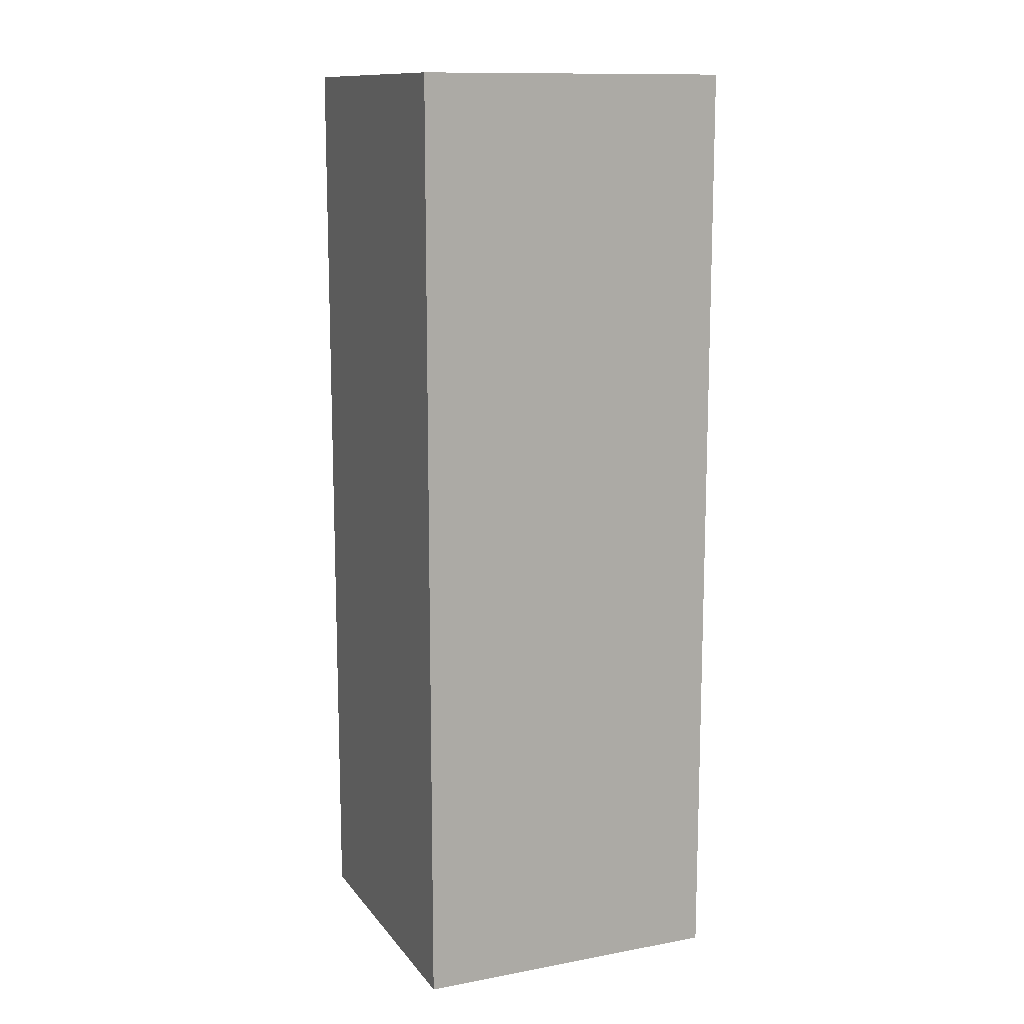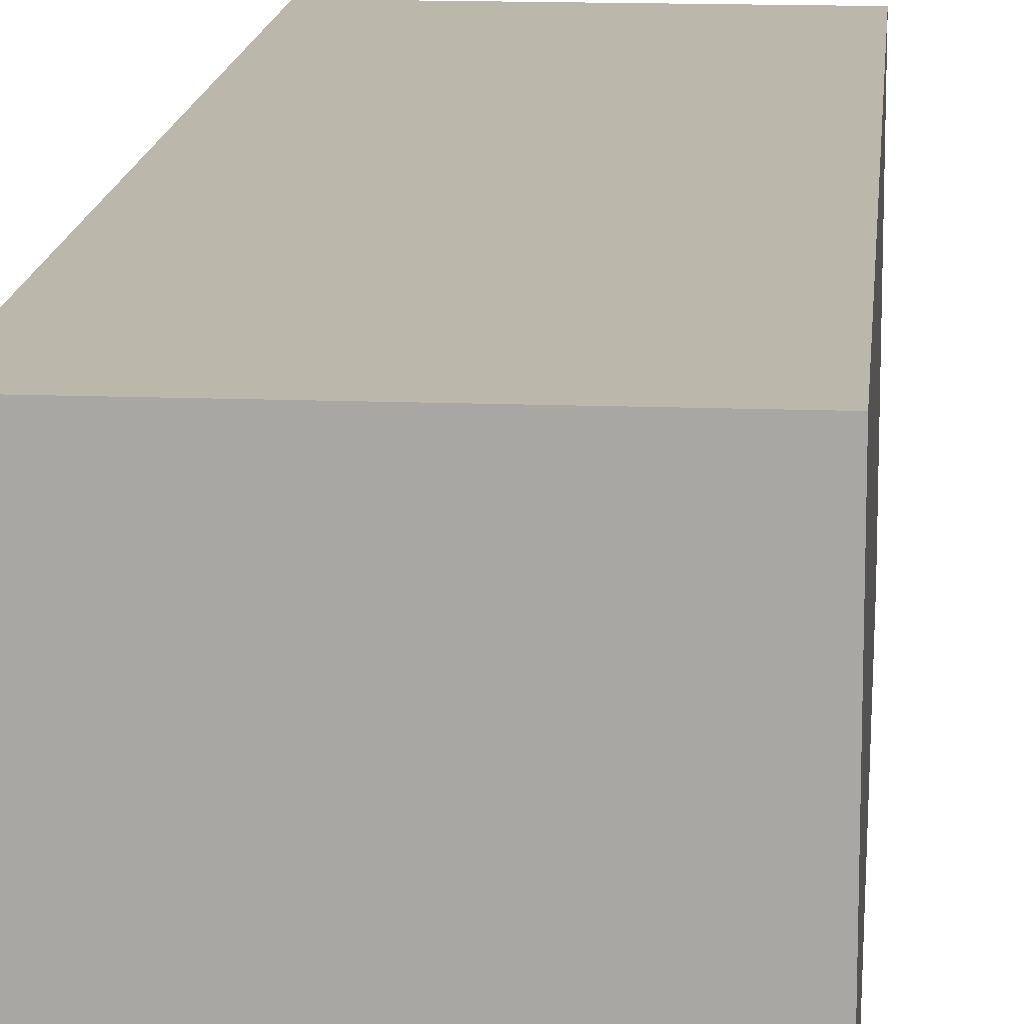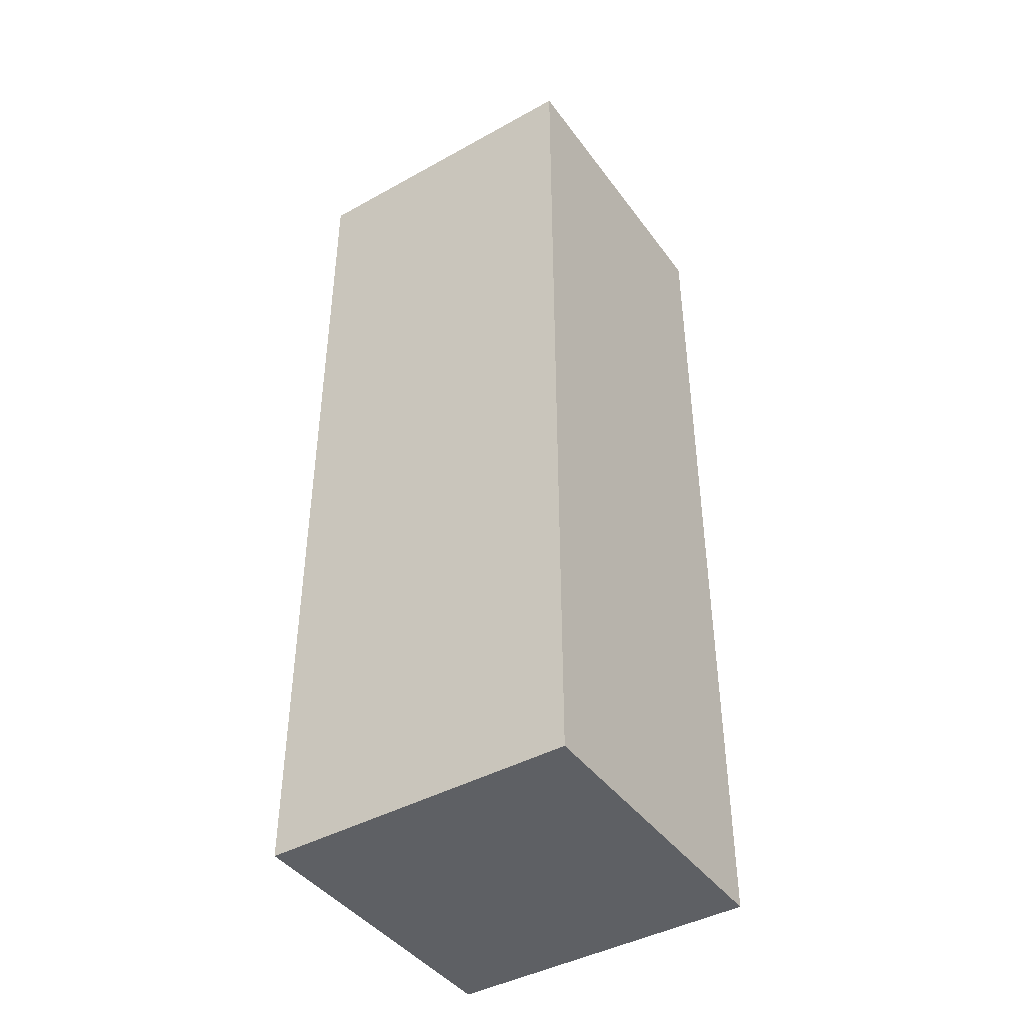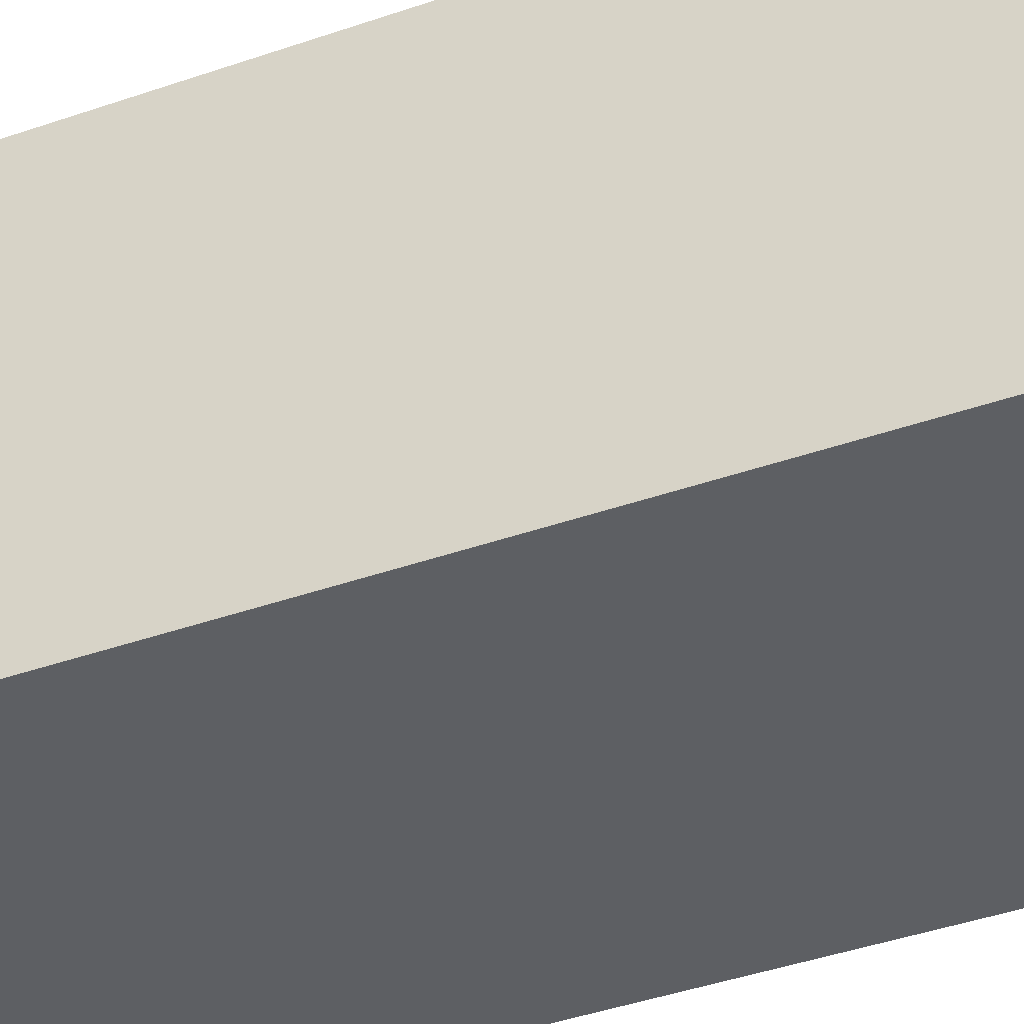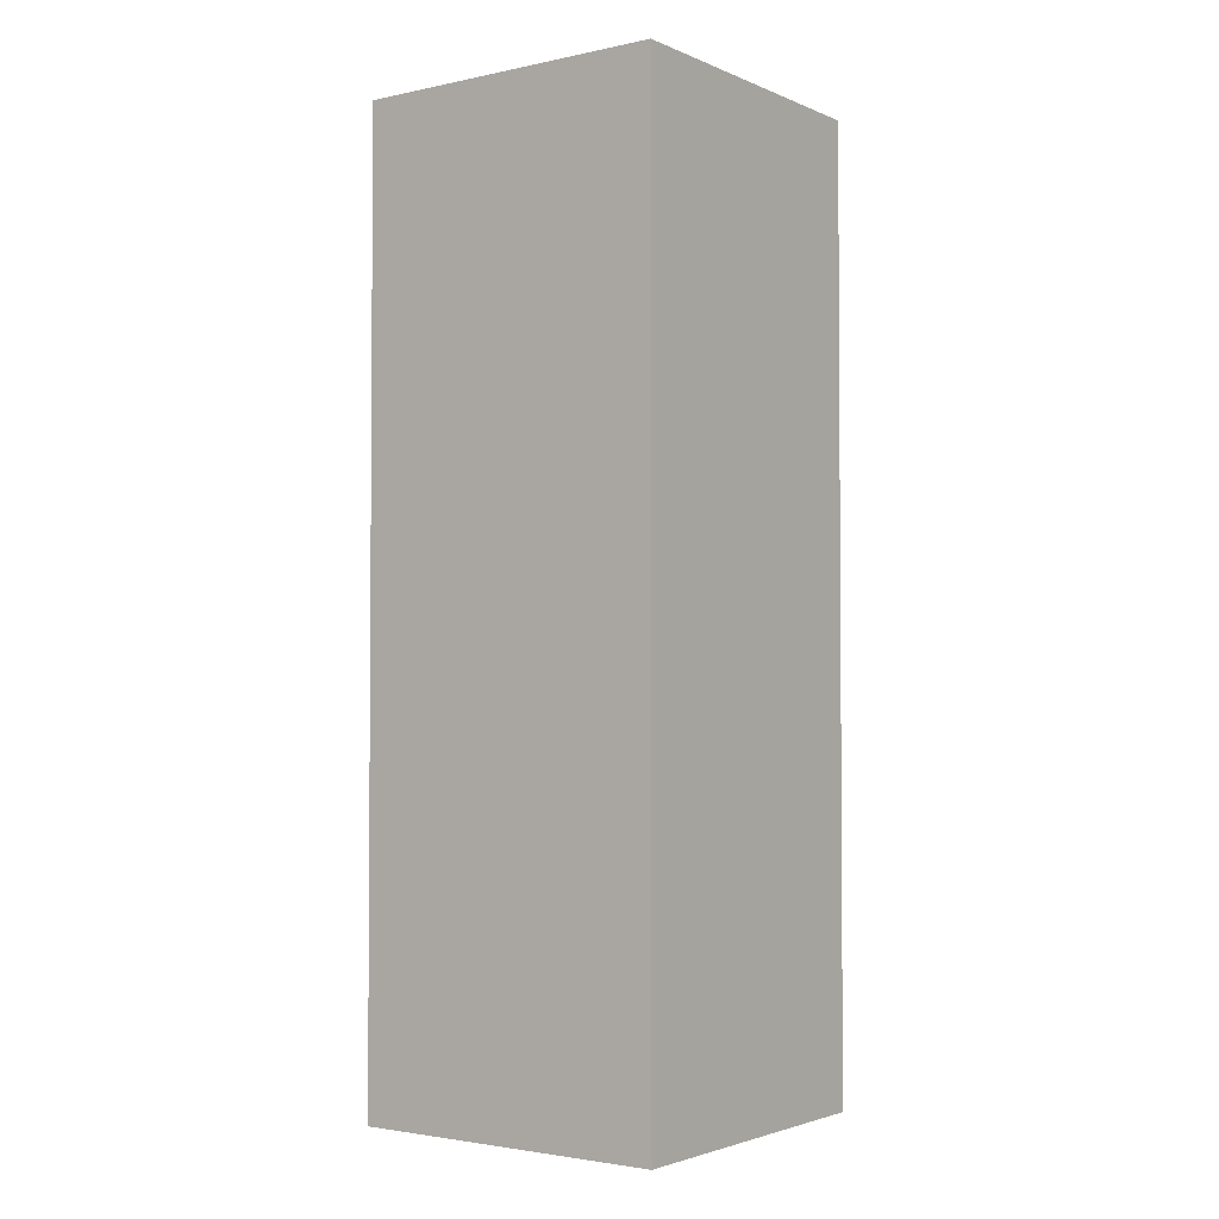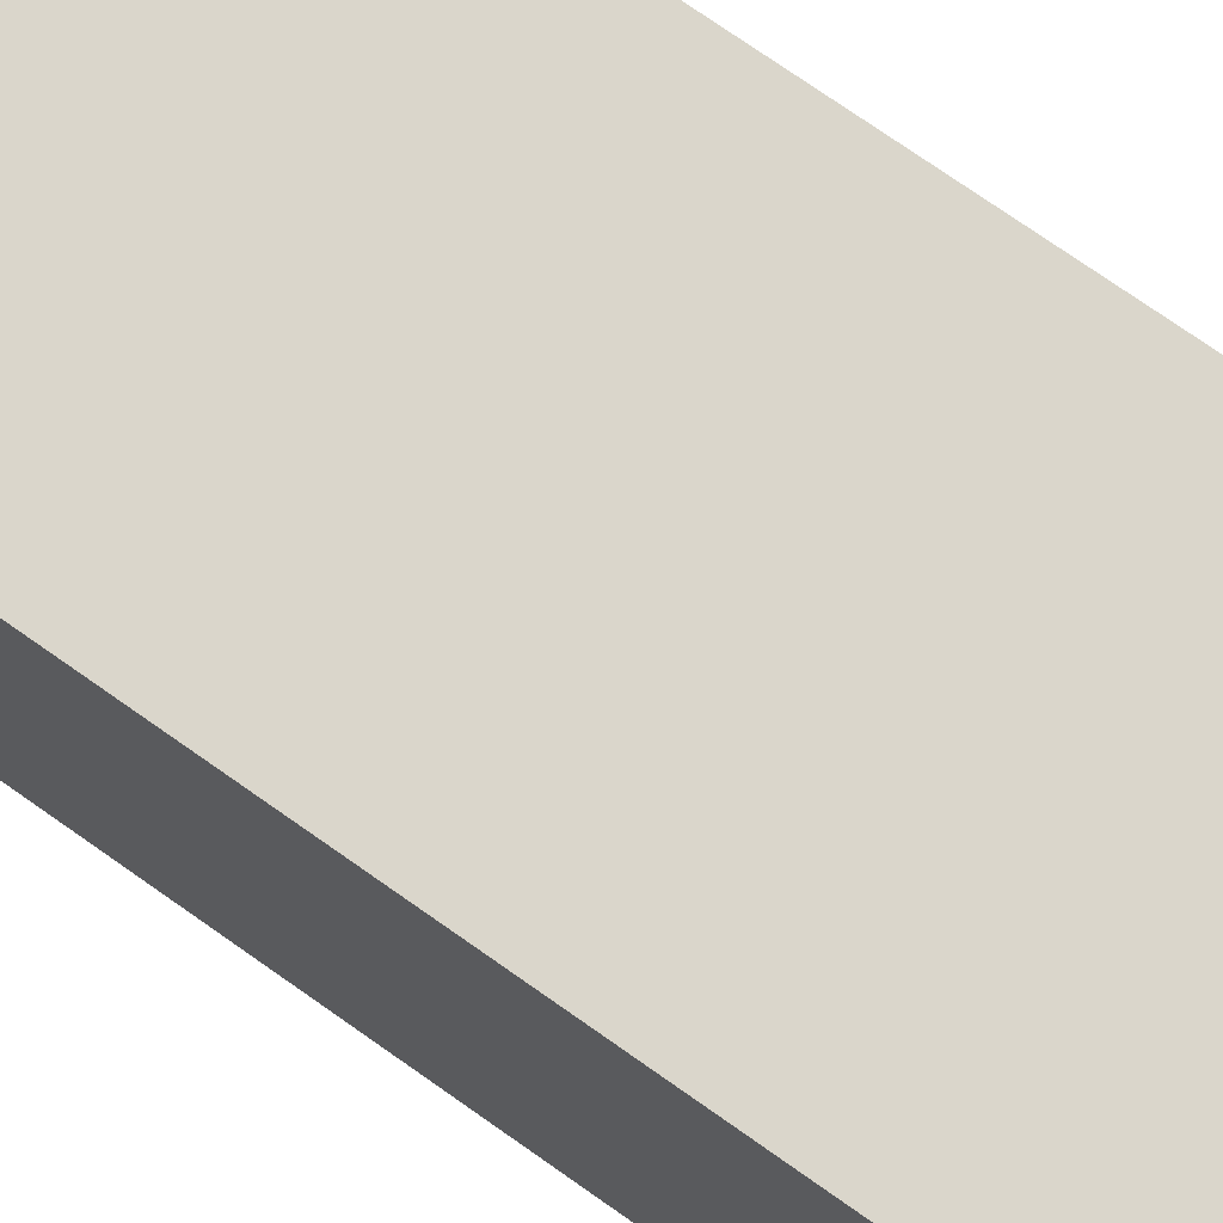
<metadata>
{"format":"obj","ext":"obj","renderer":"f3d","projection":"perspective","resolution":1024,"background":"white","views":[{"elev":12.6,"azim":-23.1,"up":"+Y"},{"elev":14.3,"azim":-175.1,"up":"+Z"},{"elev":-42.8,"azim":123.4,"up":"+Y"},{"elev":-40.2,"azim":-66.5,"up":"+Z"},{"elev":-2.6,"azim":-144.0,"up":"+Y"},{"elev":73.9,"azim":-54.8,"up":"+Z"}]}
</metadata>
<code>
o Cube.001
v -0.3 -0.6989 0.3
v -0.3 1.101 0.3
v -0.3 -0.6989 -0.3
v -0.3 1.101 -0.3
v 0.3 -0.6989 0.3
v 0.3 1.101 0.3
v 0.3 -0.6989 -0.3
v 0.3 1.101 -0.3
f 1 2 4 3
f 3 4 8 7
f 7 8 6 5
f 5 6 2 1
f 3 7 5 1
f 8 4 2 6

</code>
